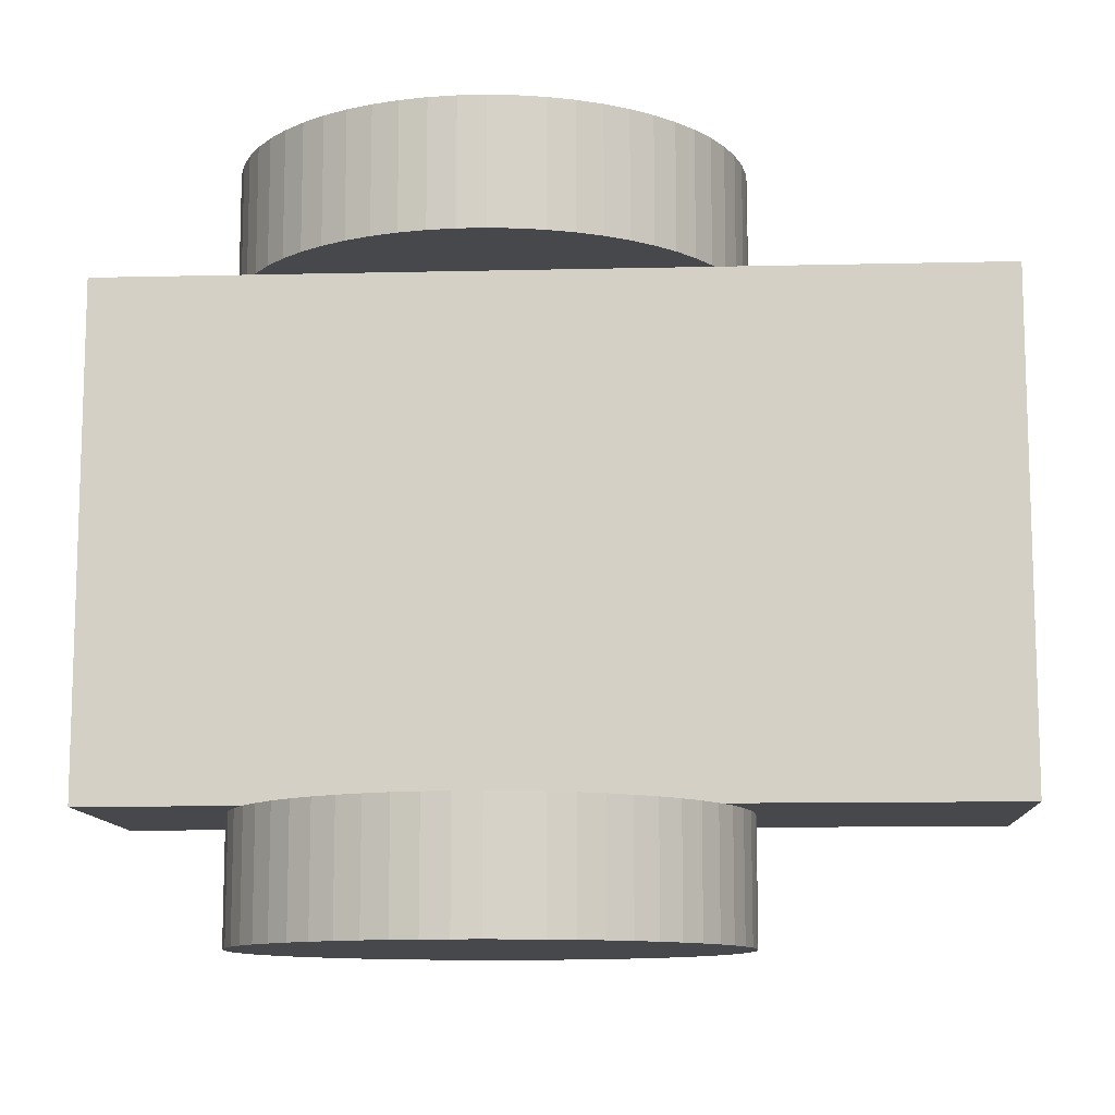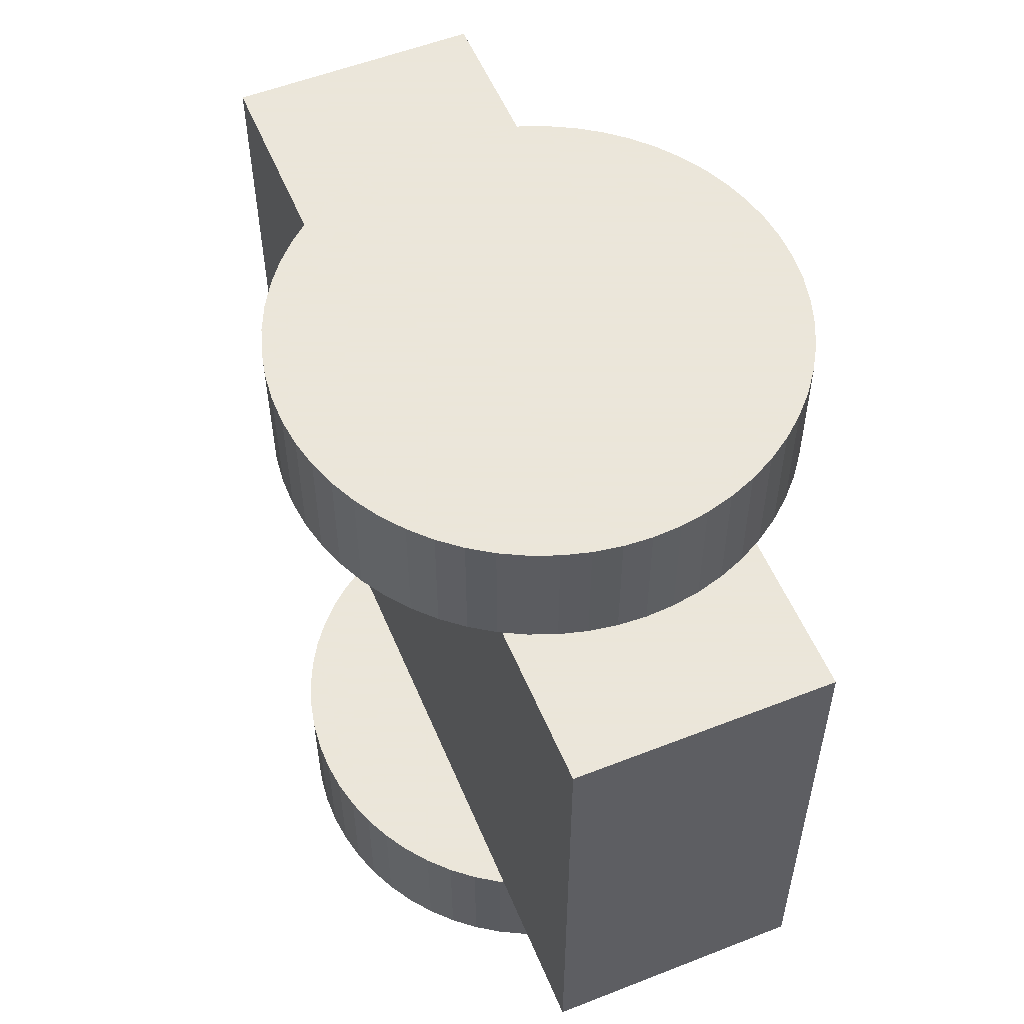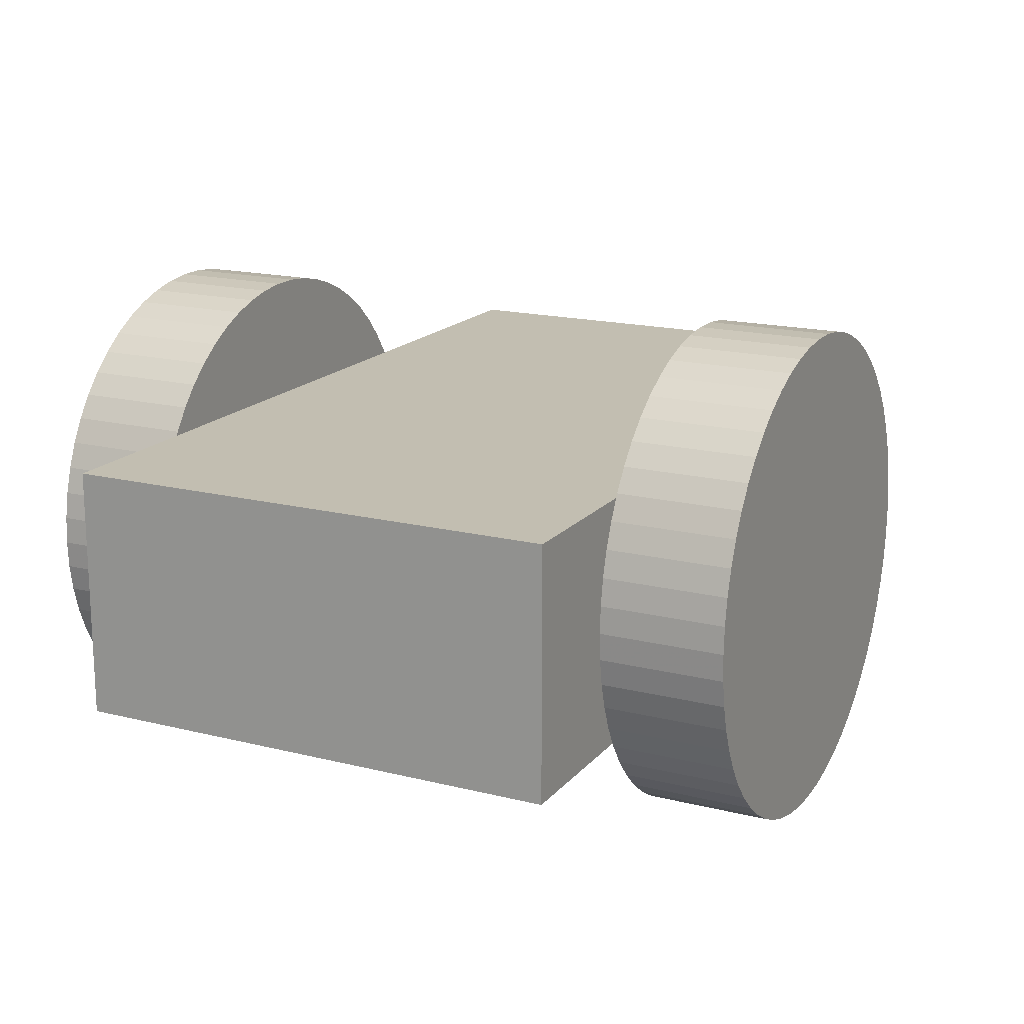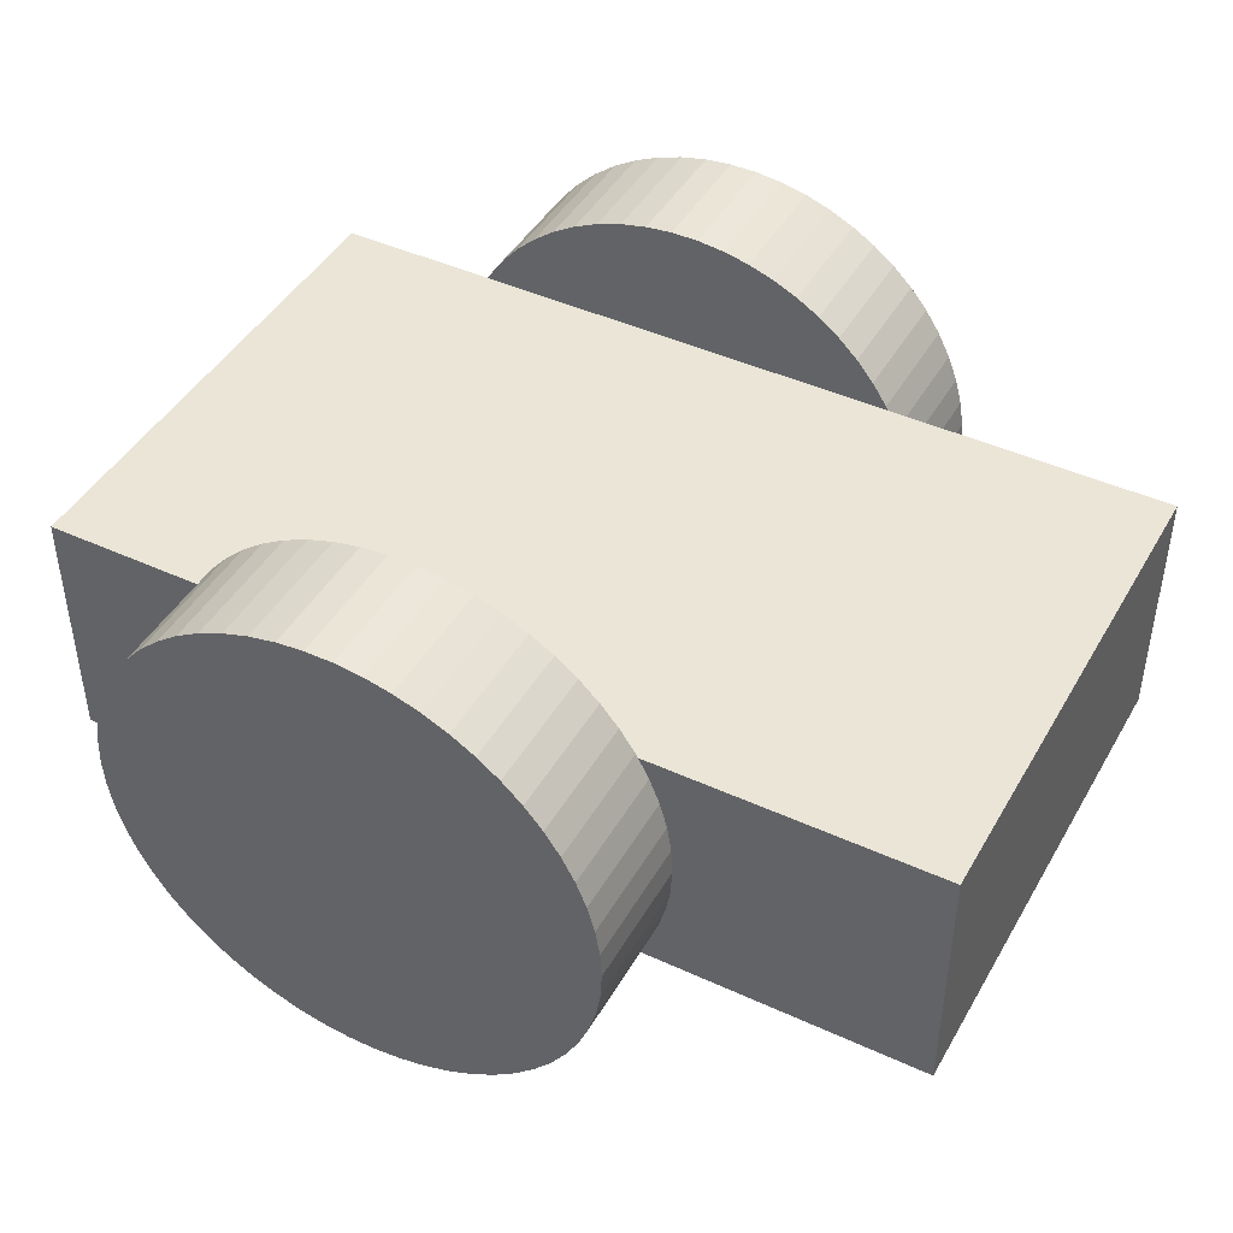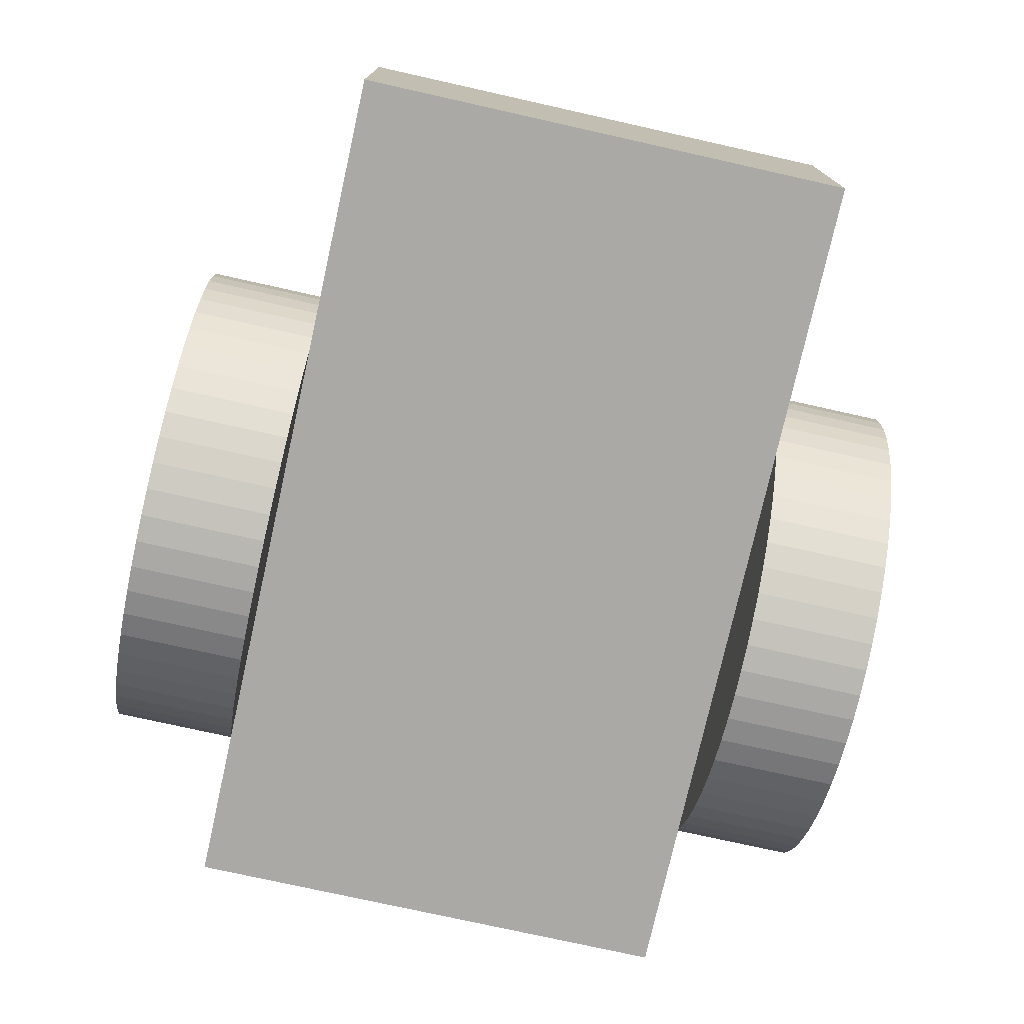
<metadata>
{"format":"obj","ext":"obj","renderer":"f3d","projection":"perspective","resolution":1024,"background":"white","views":[{"elev":-11.1,"azim":3.3,"up":"+Z"},{"elev":55.0,"azim":-112.5,"up":"+Z"},{"elev":17.1,"azim":-63.3,"up":"+Y"},{"elev":44.3,"azim":28.2,"up":"+Y"},{"elev":-75.6,"azim":77.4,"up":"+Y"}]}
</metadata>
<code>
v -31.67 29.73 20
v -31.67 9.731 -20
v -31.67 9.731 20
v -31.67 29.73 -20
v 38.33 9.731 -20
v 38.33 29.73 20
v 38.33 9.731 20
v 38.33 29.73 -20
f 1 2 3
f 4 2 1
f 5 6 7
f 5 8 6
f 8 5 4
f 4 5 2
f 7 6 1
f 7 1 3
f 1 8 4
f 1 6 8
f 5 3 2
f 7 3 5
v 18.22 17.57 -30
v 18.33 19.73 -30
v 18.33 19.73 -20
v 18.22 17.57 -20
v 17.87 15.43 -30
v 17.87 15.43 -20
v 17.29 13.35 -30
v 17.29 13.35 -20
v 16.48 11.33 -30
v 16.48 11.33 -20
v 15.47 9.42 -30
v 15.47 9.42 -20
v 14.26 7.628 -30
v 14.26 7.628 -20
v 12.85 5.977 -30
v 12.85 5.977 -20
v 11.28 4.488 -30
v 11.28 4.488 -20
v 9.557 3.177 -30
v 9.557 3.177 -20
v 7.701 2.061 -30
v 7.701 2.061 -20
v 5.736 1.152 -30
v 5.736 1.152 -20
v 3.684 0.4602 -30
v 3.684 0.4602 -20
v 1.569 -0.005348 -30
v 1.569 -0.005348 -20
v -0.5839 -0.2395 -30
v -0.5839 -0.2395 -20
v -2.749 -0.2395 -30
v -2.749 -0.2395 -20
v -4.902 -0.005348 -30
v -4.902 -0.005348 -20
v -7.017 0.4602 -30
v -7.017 0.4602 -20
v -9.069 1.152 -30
v -9.069 1.152 -20
v -11.03 2.061 -30
v -11.03 2.061 -20
v -12.89 3.177 -30
v -12.89 3.177 -20
v -14.61 4.488 -30
v -14.61 4.488 -20
v -16.19 5.977 -30
v -16.19 5.977 -20
v -17.59 7.628 -30
v -17.59 7.628 -20
v -18.8 9.42 -30
v -18.8 9.42 -20
v -19.82 11.33 -30
v -19.82 11.33 -20
v -20.62 13.35 -30
v -20.62 13.35 -20
v -21.2 15.43 -30
v -21.2 15.43 -20
v -21.55 17.57 -30
v -21.55 17.57 -20
v -21.67 19.73 -30
v -21.67 19.73 -20
v -21.55 21.89 -30
v -21.55 21.89 -20
v -21.2 24.03 -30
v -21.2 24.03 -20
v -20.62 26.12 -30
v -20.62 26.12 -20
v -19.82 28.13 -30
v -19.82 28.13 -20
v -18.8 30.04 -30
v -18.8 30.04 -20
v -17.59 31.83 -30
v -17.59 31.83 -20
v -16.19 33.49 -30
v -16.19 33.49 -20
v -14.61 34.97 -30
v -14.61 34.97 -20
v -12.89 36.28 -30
v -12.89 36.28 -20
v -11.03 37.4 -30
v -11.03 37.4 -20
v -9.069 38.31 -30
v -9.069 38.31 -20
v -7.017 39 -30
v -7.017 39 -20
v -4.902 39.47 -30
v -4.902 39.47 -20
v -2.749 39.7 -30
v -2.749 39.7 -20
v -0.5839 39.7 -30
v -0.5839 39.7 -20
v 1.569 39.47 -30
v 1.569 39.47 -20
v 3.684 39 -30
v 3.684 39 -20
v 5.736 38.31 -30
v 5.736 38.31 -20
v 7.701 37.4 -30
v 7.701 37.4 -20
v 9.557 36.28 -30
v 9.557 36.28 -20
v 11.28 34.97 -30
v 11.28 34.97 -20
v 12.85 33.49 -30
v 12.85 33.49 -20
v 14.26 31.83 -30
v 14.26 31.83 -20
v 15.47 30.04 -30
v 15.47 30.04 -20
v 16.48 28.13 -30
v 16.48 28.13 -20
v 17.29 26.12 -30
v 17.29 26.12 -20
v 17.87 24.03 -30
v 17.87 24.03 -20
v 18.22 21.89 -30
v 18.22 21.89 -20
f 9 10 11
f 9 11 12
f 13 9 12
f 13 12 14
f 15 13 14
f 15 14 16
f 17 15 16
f 17 16 18
f 19 17 18
f 19 18 20
f 21 19 20
f 21 20 22
f 23 21 22
f 23 22 24
f 25 23 24
f 25 24 26
f 27 25 26
f 27 26 28
f 29 27 28
f 29 28 30
f 31 29 30
f 31 30 32
f 33 32 34
f 33 31 32
f 35 34 36
f 35 33 34
f 37 36 38
f 37 35 36
f 39 38 40
f 39 37 38
f 41 40 42
f 41 39 40
f 43 42 44
f 43 41 42
f 45 44 46
f 45 43 44
f 47 46 48
f 47 45 46
f 49 48 50
f 49 47 48
f 51 49 50
f 51 50 52
f 53 51 52
f 53 52 54
f 55 53 54
f 55 54 56
f 57 55 56
f 57 56 58
f 59 57 58
f 59 58 60
f 61 59 60
f 61 60 62
f 63 61 62
f 63 62 64
f 65 63 64
f 65 64 66
f 67 65 66
f 67 66 68
f 69 67 68
f 69 68 70
f 71 69 70
f 71 70 72
f 73 71 72
f 73 72 74
f 75 73 74
f 75 74 76
f 77 75 76
f 77 76 78
f 79 77 78
f 79 78 80
f 81 79 80
f 81 80 82
f 83 81 82
f 83 82 84
f 85 83 84
f 85 84 86
f 87 85 86
f 87 86 88
f 89 87 88
f 89 88 90
f 91 89 90
f 91 90 92
f 93 92 94
f 93 91 92
f 95 94 96
f 95 93 94
f 97 96 98
f 97 95 96
f 99 98 100
f 99 97 98
f 101 100 102
f 101 99 100
f 103 101 102
f 103 102 104
f 105 104 106
f 105 103 104
f 107 106 108
f 107 105 106
f 109 108 110
f 109 107 108
f 111 110 112
f 111 109 110
f 113 112 114
f 113 111 112
f 115 114 116
f 115 113 114
f 117 116 118
f 117 115 116
f 119 118 120
f 119 117 118
f 121 120 122
f 121 119 120
f 123 122 124
f 123 121 122
f 10 124 11
f 10 123 124
f 111 107 109
f 79 81 83
f 51 53 55
f 51 55 57
f 115 111 113
f 47 49 51
f 117 111 115
f 89 83 85
f 89 85 87
f 89 79 83
f 45 57 63
f 45 51 57
f 73 75 77
f 45 63 69
f 45 47 51
f 119 89 111
f 119 111 117
f 41 43 45
f 69 71 73
f 69 77 79
f 123 119 121
f 39 45 69
f 69 73 77
f 39 41 45
f 95 91 93
f 10 119 123
f 35 37 39
f 99 95 97
f 99 91 95
f 33 35 39
f 63 65 67
f 15 9 13
f 63 67 69
f 17 10 9
f 17 119 10
f 17 9 15
f 29 31 33
f 19 89 119
f 59 61 63
f 19 119 17
f 19 79 89
f 105 99 101
f 105 101 103
f 57 59 63
f 23 19 21
f 107 89 91
f 23 25 27
f 23 27 29
f 23 39 69
f 23 33 39
f 107 99 105
f 23 29 33
f 23 79 19
f 107 91 99
f 23 69 79
f 111 89 107
f 108 112 110
f 82 80 84
f 54 52 56
f 56 52 58
f 112 116 114
f 50 48 52
f 112 118 116
f 84 90 86
f 86 90 88
f 80 90 84
f 58 46 64
f 52 46 58
f 76 74 78
f 64 46 70
f 48 46 52
f 90 120 112
f 112 120 118
f 44 42 46
f 72 70 74
f 78 70 80
f 120 124 122
f 46 40 70
f 74 70 78
f 42 40 46
f 92 96 94
f 120 11 124
f 38 36 40
f 96 100 98
f 92 100 96
f 36 34 40
f 66 64 68
f 12 16 14
f 68 64 70
f 11 18 12
f 120 18 11
f 12 18 16
f 32 30 34
f 90 20 120
f 62 60 64
f 120 20 18
f 80 20 90
f 100 106 102
f 102 106 104
f 60 58 64
f 20 24 22
f 90 108 92
f 26 24 28
f 28 24 30
f 40 24 70
f 34 24 40
f 100 108 106
f 30 24 34
f 80 24 20
f 92 108 100
f 70 24 80
f 90 112 108
v 18.22 17.57 20
v 18.33 19.73 20
v 18.33 19.73 30
v 18.22 17.57 30
v 17.87 15.43 20
v 17.87 15.43 30
v 17.29 13.35 20
v 17.29 13.35 30
v 16.48 11.33 20
v 16.48 11.33 30
v 15.47 9.42 20
v 15.47 9.42 30
v 14.26 7.628 20
v 14.26 7.628 30
v 12.85 5.977 20
v 12.85 5.977 30
v 11.28 4.488 20
v 11.28 4.488 30
v 9.557 3.177 20
v 9.557 3.177 30
v 7.701 2.061 20
v 7.701 2.061 30
v 5.736 1.152 20
v 5.736 1.152 30
v 3.684 0.4602 20
v 3.684 0.4602 30
v 1.569 -0.005339 20
v 1.569 -0.005339 30
v -0.5839 -0.2395 20
v -0.5839 -0.2395 30
v -2.749 -0.2395 20
v -2.749 -0.2395 30
v -4.902 -0.005339 20
v -4.902 -0.005339 30
v -7.017 0.4602 20
v -7.017 0.4602 30
v -9.069 1.152 20
v -9.069 1.152 30
v -11.03 2.061 20
v -11.03 2.061 30
v -12.89 3.177 20
v -12.89 3.177 30
v -14.61 4.488 20
v -14.61 4.488 30
v -16.19 5.977 20
v -16.19 5.977 30
v -17.59 7.628 20
v -17.59 7.628 30
v -18.8 9.42 20
v -18.8 9.42 30
v -19.82 11.33 20
v -19.82 11.33 30
v -20.62 13.35 20
v -20.62 13.35 30
v -21.2 15.43 20
v -21.2 15.43 30
v -21.55 17.57 20
v -21.55 17.57 30
v -21.67 19.73 20
v -21.67 19.73 30
v -21.55 21.89 20
v -21.55 21.89 30
v -21.2 24.03 20
v -21.2 24.03 30
v -20.62 26.12 20
v -20.62 26.12 30
v -19.82 28.13 20
v -19.82 28.13 30
v -18.8 30.04 20
v -18.8 30.04 30
v -17.59 31.83 20
v -17.59 31.83 30
v -16.19 33.49 20
v -16.19 33.49 30
v -14.61 34.97 20
v -14.61 34.97 30
v -12.89 36.28 20
v -12.89 36.28 30
v -11.03 37.4 20
v -11.03 37.4 30
v -9.069 38.31 20
v -9.069 38.31 30
v -7.017 39 20
v -7.017 39 30
v -4.902 39.47 20
v -4.902 39.47 30
v -2.749 39.7 20
v -2.749 39.7 30
v -0.5839 39.7 20
v -0.5839 39.7 30
v 1.569 39.47 20
v 1.569 39.47 30
v 3.684 39 20
v 3.684 39 30
v 5.736 38.31 20
v 5.736 38.31 30
v 7.701 37.4 20
v 7.701 37.4 30
v 9.557 36.28 20
v 9.557 36.28 30
v 11.28 34.97 20
v 11.28 34.97 30
v 12.85 33.49 20
v 12.85 33.49 30
v 14.26 31.83 20
v 14.26 31.83 30
v 15.47 30.04 20
v 15.47 30.04 30
v 16.48 28.13 20
v 16.48 28.13 30
v 17.29 26.12 20
v 17.29 26.12 30
v 17.87 24.03 20
v 17.87 24.03 30
v 18.22 21.89 20
v 18.22 21.89 30
f 125 126 127
f 125 127 128
f 129 125 128
f 129 128 130
f 131 129 130
f 131 130 132
f 133 131 132
f 133 132 134
f 135 133 134
f 135 134 136
f 137 135 136
f 137 136 138
f 139 137 138
f 139 138 140
f 141 139 140
f 141 140 142
f 143 141 142
f 143 142 144
f 145 143 144
f 145 144 146
f 147 145 146
f 147 146 148
f 149 148 150
f 149 147 148
f 151 150 152
f 151 149 150
f 153 152 154
f 153 151 152
f 155 154 156
f 155 153 154
f 157 156 158
f 157 155 156
f 159 158 160
f 159 157 158
f 161 160 162
f 161 159 160
f 163 162 164
f 163 161 162
f 165 164 166
f 165 163 164
f 167 165 166
f 167 166 168
f 169 167 168
f 169 168 170
f 171 169 170
f 171 170 172
f 173 171 172
f 173 172 174
f 175 173 174
f 175 174 176
f 177 175 176
f 177 176 178
f 179 177 178
f 179 178 180
f 181 179 180
f 181 180 182
f 183 181 182
f 183 182 184
f 185 183 184
f 185 184 186
f 187 185 186
f 187 186 188
f 189 187 188
f 189 188 190
f 191 189 190
f 191 190 192
f 193 191 192
f 193 192 194
f 195 193 194
f 195 194 196
f 197 195 196
f 197 196 198
f 199 197 198
f 199 198 200
f 201 199 200
f 201 200 202
f 203 201 202
f 203 202 204
f 205 203 204
f 205 204 206
f 207 205 206
f 207 206 208
f 209 208 210
f 209 207 208
f 211 210 212
f 211 209 210
f 213 212 214
f 213 211 212
f 215 214 216
f 215 213 214
f 217 216 218
f 217 215 216
f 219 217 218
f 219 218 220
f 221 220 222
f 221 219 220
f 223 222 224
f 223 221 222
f 225 224 226
f 225 223 224
f 227 226 228
f 227 225 226
f 229 228 230
f 229 227 228
f 231 230 232
f 231 229 230
f 233 232 234
f 233 231 232
f 235 234 236
f 235 233 234
f 237 236 238
f 237 235 236
f 239 238 240
f 239 237 238
f 126 240 127
f 126 239 240
f 167 171 173
f 195 197 199
f 231 227 229
f 193 195 199
f 163 173 179
f 163 167 173
f 203 199 201
f 163 165 167
f 233 227 231
f 203 193 199
f 235 215 227
f 205 193 203
f 235 227 233
f 189 191 193
f 235 193 205
f 235 185 193
f 235 205 215
f 157 159 161
f 185 187 189
f 239 235 237
f 185 189 193
f 155 157 161
f 155 161 163
f 211 207 209
f 126 235 239
f 151 153 155
f 215 205 207
f 215 211 213
f 215 207 211
f 179 181 183
f 149 151 155
f 179 183 185
f 131 125 129
f 133 126 125
f 219 215 217
f 133 163 179
f 133 155 163
f 133 235 126
f 133 185 235
f 133 149 155
f 133 125 131
f 133 179 185
f 221 215 219
f 135 149 133
f 173 175 177
f 173 177 179
f 141 143 145
f 141 145 147
f 141 147 149
f 139 135 137
f 139 149 135
f 139 141 149
f 227 221 223
f 227 223 225
f 227 215 221
f 167 169 171
f 172 168 174
f 198 196 200
f 228 232 230
f 196 194 200
f 174 164 180
f 168 164 174
f 200 204 202
f 166 164 168
f 228 234 232
f 194 204 200
f 216 236 228
f 194 206 204
f 228 236 234
f 192 190 194
f 194 236 206
f 186 236 194
f 206 236 216
f 160 158 162
f 188 186 190
f 236 240 238
f 190 186 194
f 158 156 162
f 162 156 164
f 208 212 210
f 236 127 240
f 154 152 156
f 206 216 208
f 212 216 214
f 208 216 212
f 182 180 184
f 152 150 156
f 184 180 186
f 128 132 130
f 127 134 128
f 216 220 218
f 164 134 180
f 156 134 164
f 236 134 127
f 186 134 236
f 150 134 156
f 128 134 132
f 180 134 186
f 216 222 220
f 150 136 134
f 176 174 178
f 178 174 180
f 144 142 146
f 146 142 148
f 148 142 150
f 136 140 138
f 150 140 136
f 142 140 150
f 222 228 224
f 224 228 226
f 216 228 222
f 170 168 172

</code>
